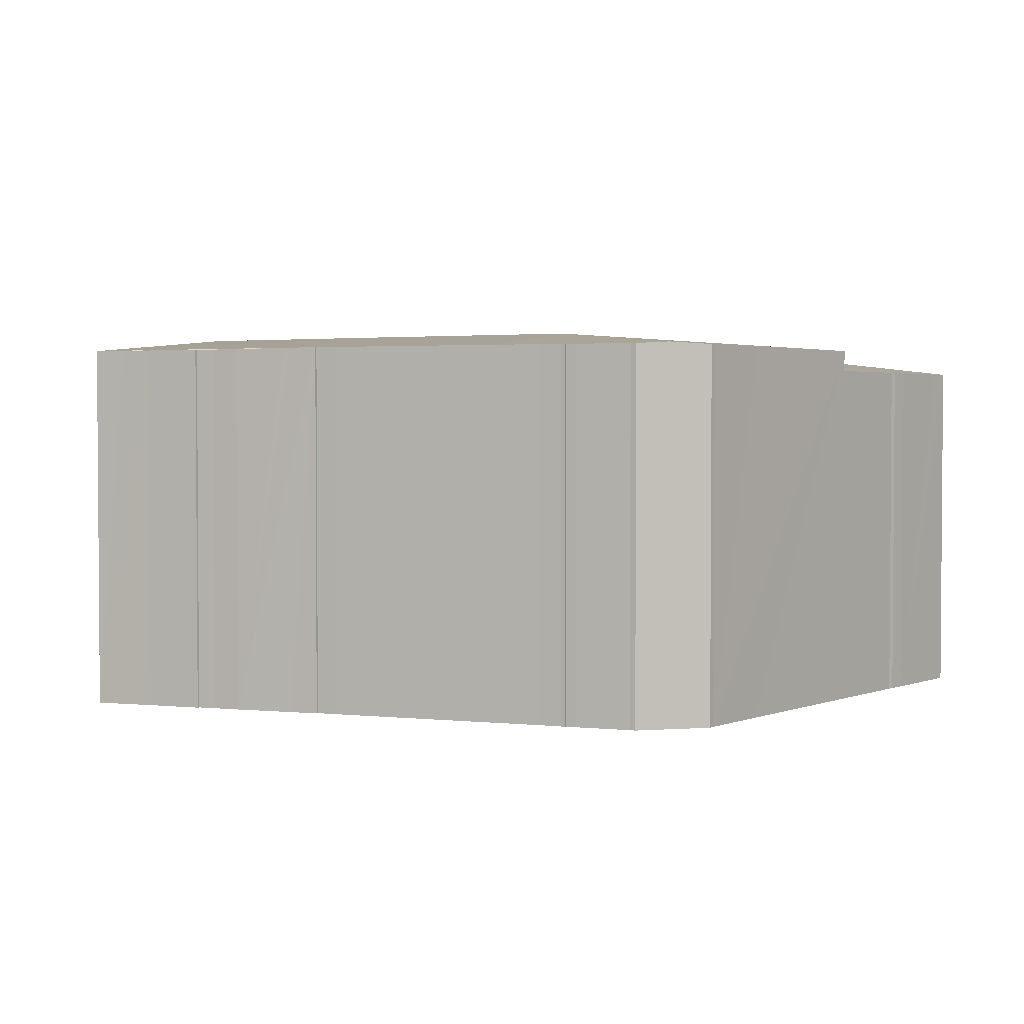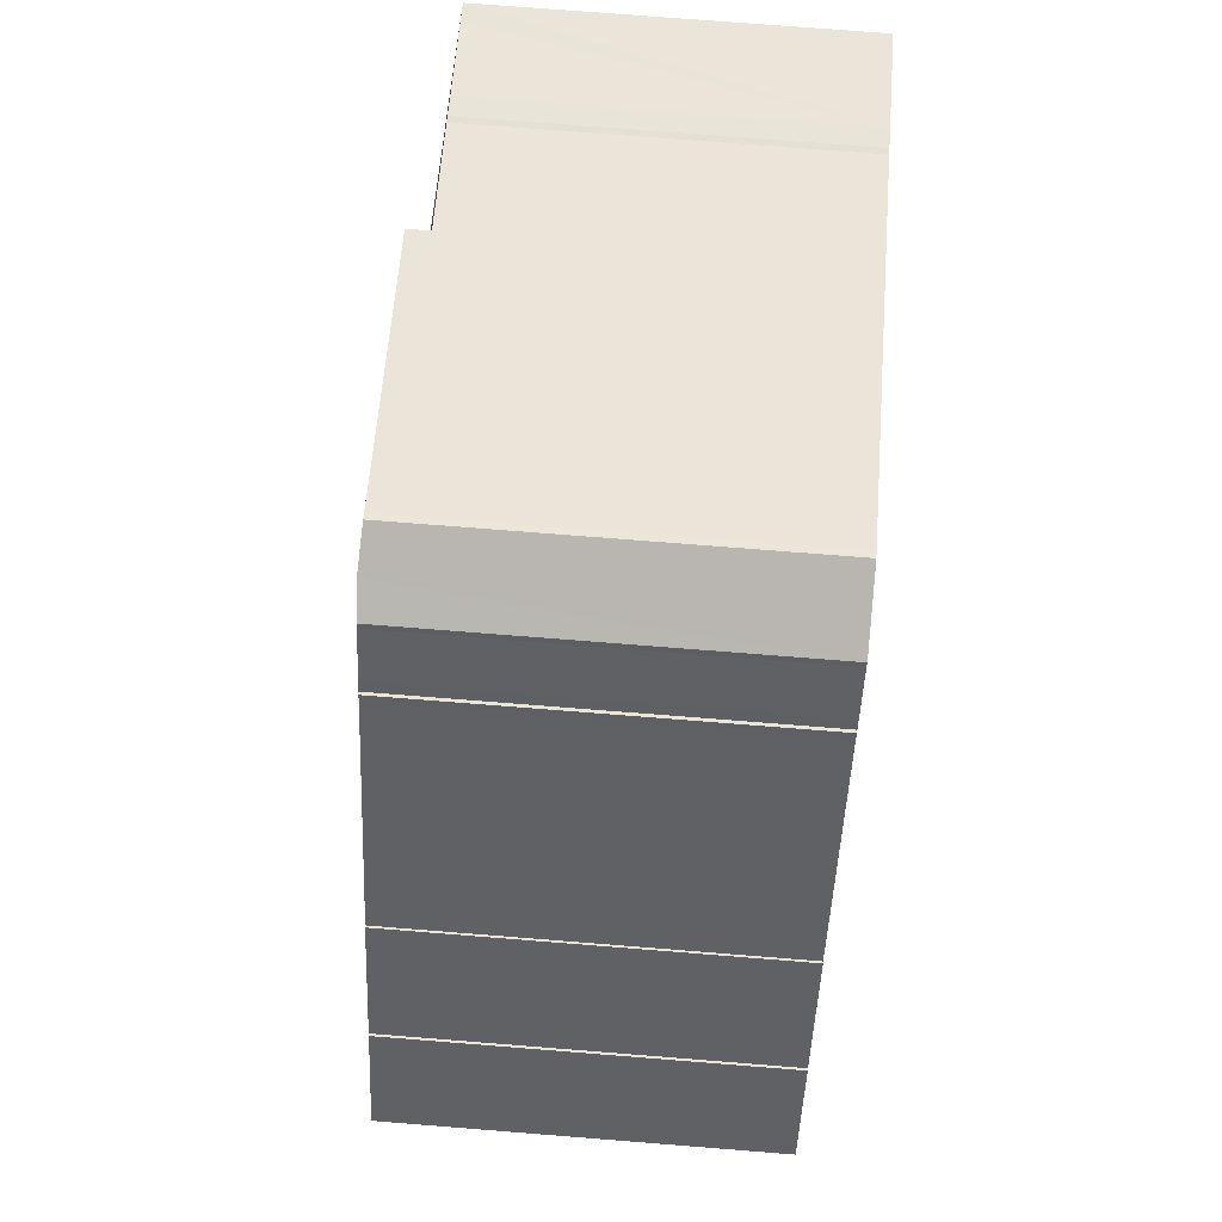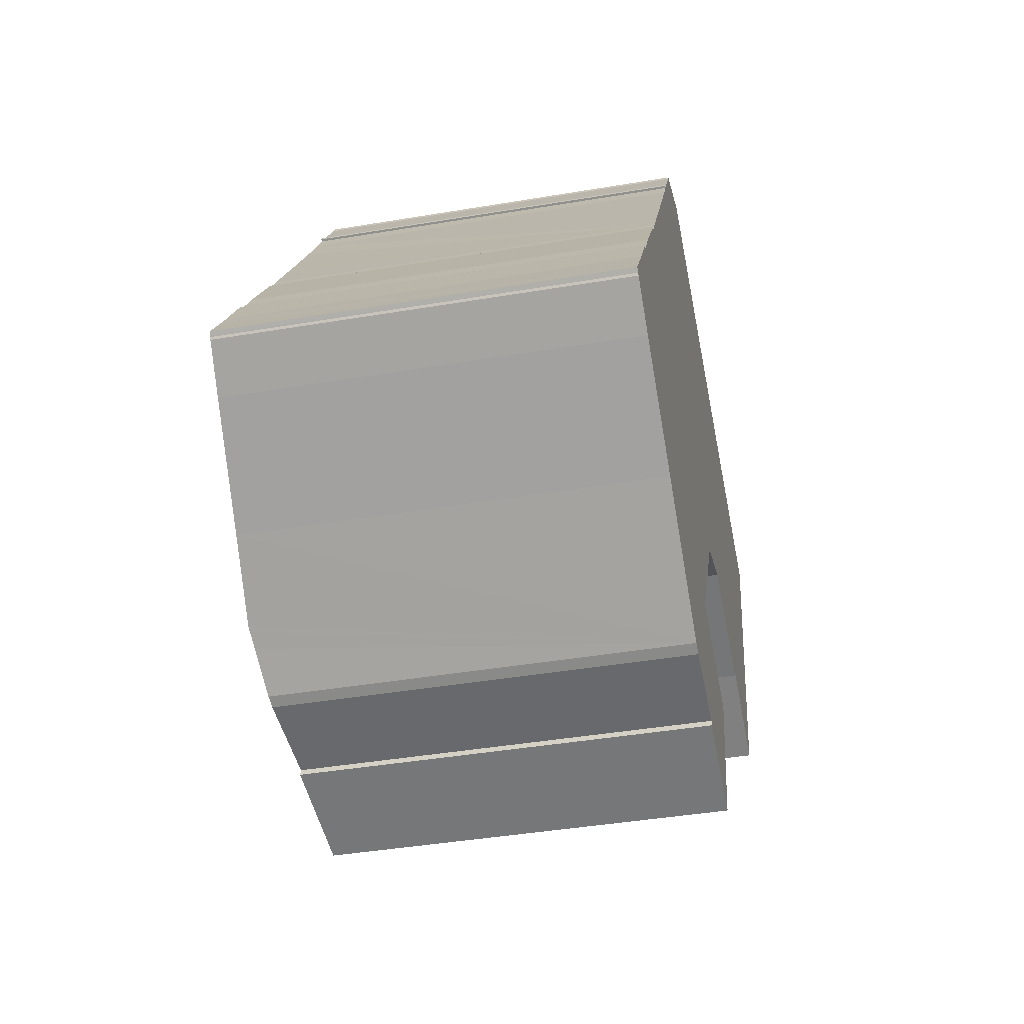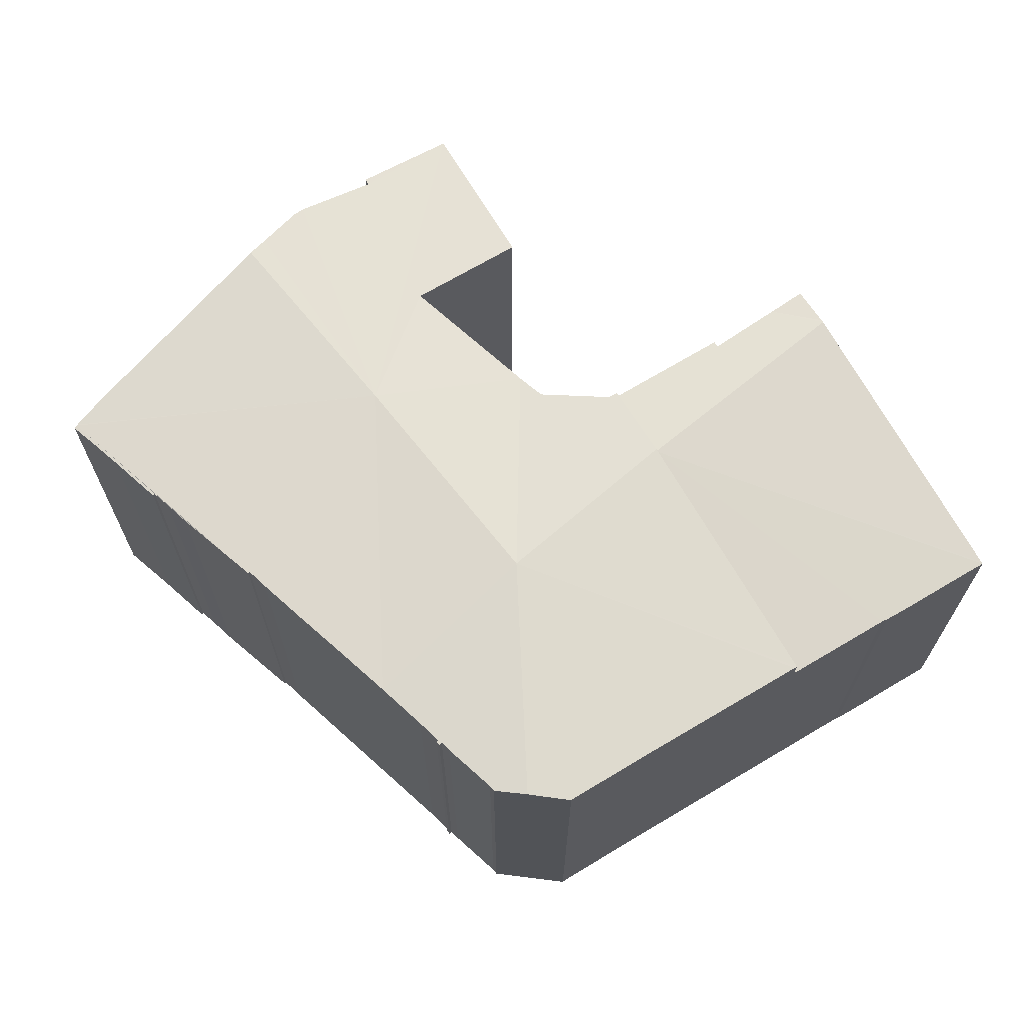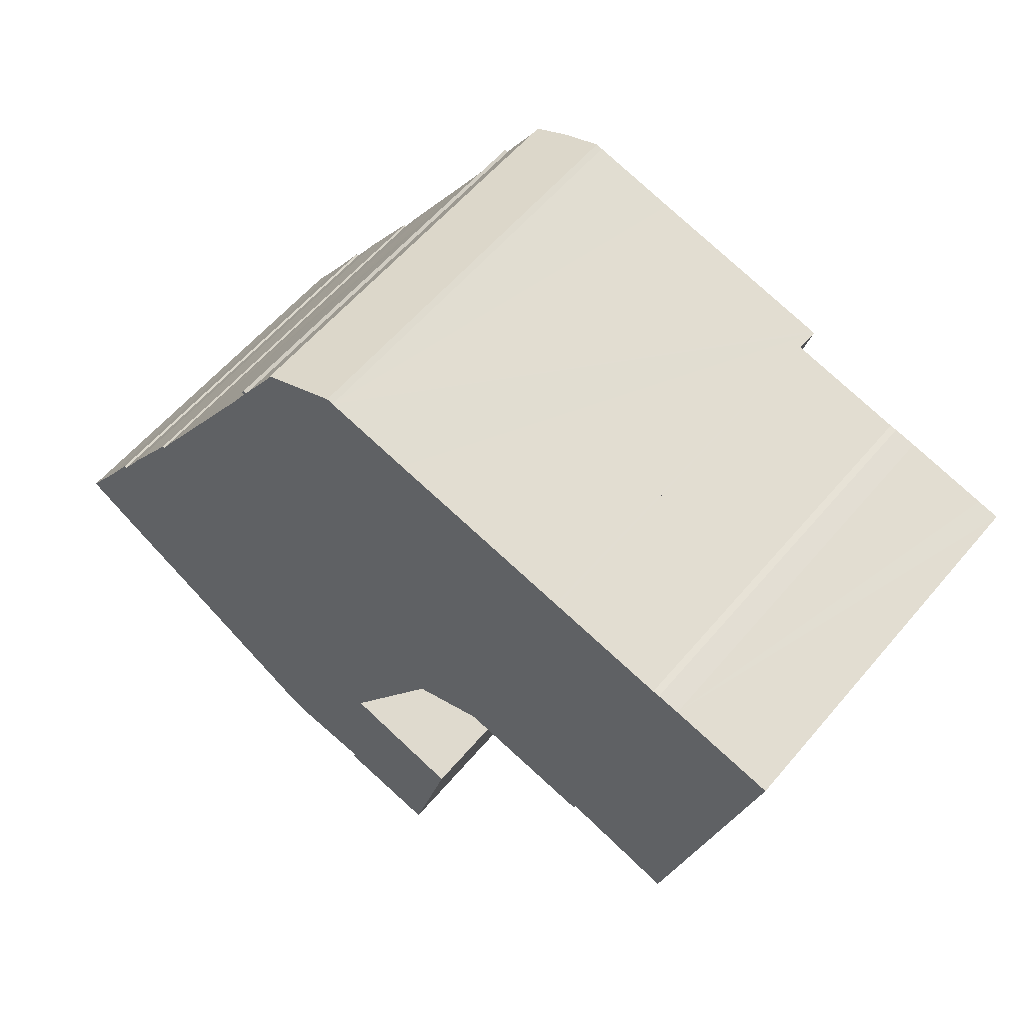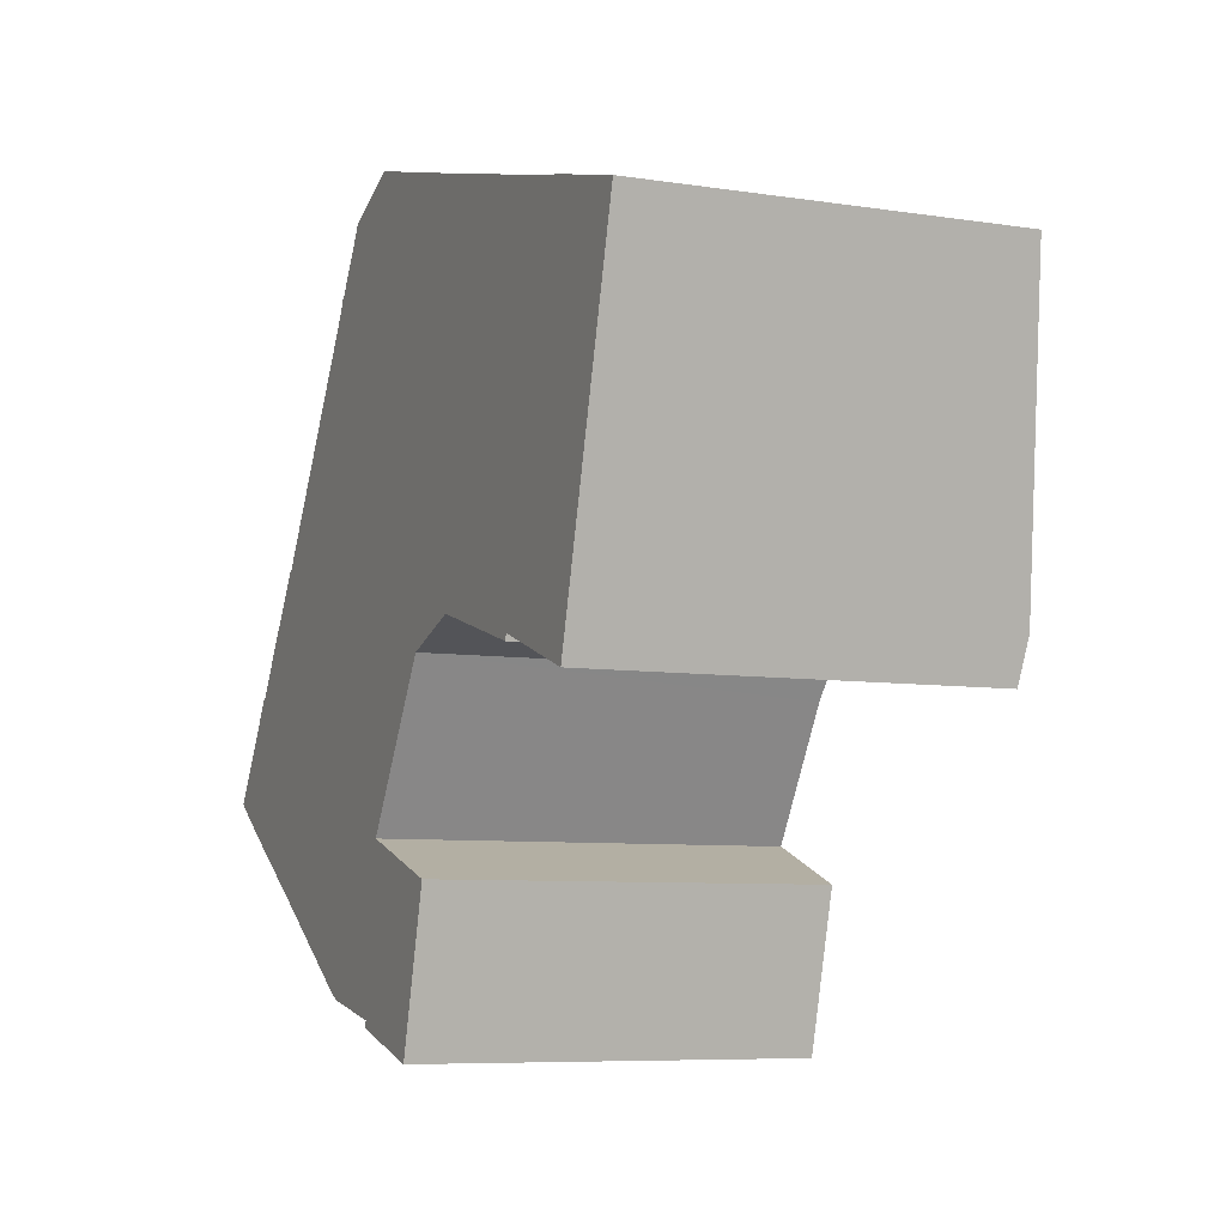
<metadata>
{"format":"obj","ext":"obj","renderer":"f3d","projection":"perspective","resolution":1024,"background":"white","views":[{"elev":2.5,"azim":-37.0,"up":"+Y"},{"elev":75.4,"azim":-85.5,"up":"+Z"},{"elev":-41.9,"azim":-78.5,"up":"+Z"},{"elev":67.8,"azim":-15.4,"up":"+Y"},{"elev":58.0,"azim":39.6,"up":"+Z"},{"elev":-7.3,"azim":65.9,"up":"+Z"}]}
</metadata>
<code>
v  8.387 14.7 -5.393
v  11.76 14.7 2.133
v  8.442 14.7 -5.428
v  5.746 14.46 -3.713
v  0.144 13.96 -0.114
v  1.797 14.11 -1.238
v  0.2 13.97 -0.187
v  0.104 13.96 -0.083
v  10.62 13.99 16.36
v  10.63 14 16.18
v  10.55 13.99 16.22
v  13.28 14.07 19.06
v  15.24 14.68 10.41
v  12.12 14 18.58
v  12.03 14 18.38
v  10.92 14 16.64
v  10.73 14 16.3
v  10.14 14 15.36
v  9.12 14.01 13.72
v  7.82 14.01 11.69
v  7.797 14.01 11.65
v  6.86 14 10.21
v  5.77 14 8.5
v  5.34 14.01 7.79
v  5.27 14 7.82
v  4.659 14 6.918
v  4.545 13.99 6.75
v  2.87 13.96 4.21
v  3.4 13.96 5.06
v  2.48 13.96 3.62
v  2.4 13.95 3.65
v  1.27 13.95 1.89
v  0.66 13.95 0.97
v  0 13.95 8.54e-16
v  0.025 13.95 -0.02
v  14.77 13.99 19.68
v  14.99 13.99 19.61
v  17.91 13.99 18.78
v  24.3 13.99 17.02
v  24.4 13.99 16.99
v  21.77 14.68 7.276
v  21 14.48 4.449
v  20.67 14.47 4.543
v  18.11 14.34 3.653
v  17.53 14.27 2.727
v  15.59 14.31 -0.323
v  14.61 14.33 -1.871
v  17.83 14.04 -2.927
v  17.37 13.95 -8.79
v  18.85 13.96 -3.261
v  13.85 14.24 -7.541
v  13.79 14.24 -7.779
v  10.94 14.48 -6.956
v  10.55 14.51 -6.793
v  9.105 14.64 -5.85
v  8.578 14.69 -5.515
v  10.94 4.259e-16 -6.956
v  13.85 4.618e-16 -7.541
v  10.55 4.16e-16 -6.793
v  21 -2.724e-16 4.449
v  20.67 -2.782e-16 4.543
v  18.11 -2.237e-16 3.653
v  13.79 4.763e-16 -7.779
v  17.37 5.382e-16 -8.79
v  5.746 2.274e-16 -3.713
v  8.578 3.377e-16 -5.515
v  9.105 3.582e-16 -5.85
v  8.442 3.324e-16 -5.428
v  8.387 3.302e-16 -5.393
v  1.797 7.581e-17 -1.238
v  0.2 1.145e-17 -0.187
v  0.144 6.98e-18 -0.114
v  0 0 0
v  0.104 5.082e-18 -0.083
v  0.025 1.225e-18 -0.02
v  10.63 -9.907e-16 16.18
v  10.55 -9.93e-16 16.22
v  1.27 -1.157e-16 1.89
v  0.66 -5.94e-17 0.97
v  2.4 -2.235e-16 3.65
v  2.87 -2.578e-16 4.21
v  2.48 -2.217e-16 3.62
v  3.4 -3.098e-16 5.06
v  4.659 -4.236e-16 6.918
v  5.27 -4.788e-16 7.82
v  4.545 -4.133e-16 6.75
v  5.34 -4.77e-16 7.79
v  5.77 -5.205e-16 8.5
v  10.14 -9.405e-16 15.36
v  6.86 -6.252e-16 10.21
v  7.797 -7.137e-16 11.65
v  7.82 -7.158e-16 11.69
v  9.12 -8.401e-16 13.72
v  10.62 -1.002e-15 16.36
v  10.73 -9.981e-16 16.3
v  10.92 -1.019e-15 16.64
v  12.03 -1.125e-15 18.38
v  12.12 -1.138e-15 18.58
v  14.77 -1.205e-15 19.68
v  13.28 -1.167e-15 19.06
v  14.99 -1.201e-15 19.61
v  17.91 -1.15e-15 18.78
v  24.3 -1.042e-15 17.02
v  24.4 -1.04e-15 16.99
v  14.61 1.146e-16 -1.871
v  18.85 1.997e-16 -3.261
v  17.83 1.792e-16 -2.927
v  21.77 -4.455e-16 7.276
v  15.59 1.978e-17 -0.323
v  17.53 -1.67e-16 2.727
v  21 14.11 4.449
v  25.52 14.23 3.433
v  25.46 14.2 3.207
v  28.1 14.26 2.54
v  29.86 14.48 3.636
v  29.84 14.46 3.525
v  21.77 14.48 7.276
v  24.4 13.2 16.99
v  28.32 13.2 15.91
v  32.86 13.19 14.7
v  32.11 13.19 14.9
v  28.55 13.2 15.87
v  29.3 13.19 15.68
v  32.84 13.2 14.62
v  29.44 14.3 2.076
v  29.44 -1.271e-16 2.076
v  25.52 -2.102e-16 3.433
v  28.1 -1.555e-16 2.54
v  25.46 -1.964e-16 3.207
v  32.86 -9.001e-16 14.7
v  32.84 -8.952e-16 14.62
v  29.86 -2.226e-16 3.636
v  29.84 -2.158e-16 3.525
v  28.32 -9.742e-16 15.91
v  28.55 -9.718e-16 15.87
v  29.3 -9.601e-16 15.68
v  32.11 -9.124e-16 14.9
g defaultobject
f 1 2 3
f 2 1 4
f 2 4 5
f 5 4 6
f 5 6 7
f 2 5 8
f 9 10 11
f 12 13 14
f 15 14 13
f 16 15 13
f 17 16 13
f 9 17 13
f 10 9 13
f 18 10 13
f 19 18 13
f 2 19 13
f 20 19 2
f 21 20 2
f 22 21 2
f 23 22 2
f 24 23 2
f 25 24 2
f 26 25 2
f 27 26 2
f 8 27 2
f 28 27 8
f 29 27 28
f 30 28 8
f 31 30 8
f 32 31 8
f 33 32 8
f 34 33 8
f 35 34 8
f 36 13 12
f 13 36 37
f 13 37 38
f 13 38 39
f 40 13 39
f 13 40 41
f 42 13 41
f 13 42 43
f 13 43 44
f 13 44 45
f 2 46 47
f 46 2 45
f 45 2 13
f 48 49 47
f 49 48 50
f 2 47 49
f 49 51 2
f 51 49 52
f 2 51 53
f 2 53 54
f 2 54 55
f 2 55 3
f 3 55 56
f 51 57 53
f 57 51 58
f 53 59 54
f 59 53 57
f 60 43 42
f 43 60 61
f 61 44 43
f 44 61 62
f 49 63 52
f 63 49 64
f 59 55 54
f 55 59 56
f 56 59 3
f 3 59 1
f 1 59 4
f 4 59 65
f 65 59 66
f 66 59 67
f 65 66 68
f 65 68 69
f 65 6 4
f 6 65 70
f 70 7 6
f 7 70 71
f 71 5 7
f 5 71 72
f 72 8 5
f 8 72 35
f 35 72 34
f 34 72 73
f 73 72 74
f 73 74 75
f 76 11 10
f 11 76 77
f 73 33 34
f 33 73 32
f 32 73 78
f 78 73 79
f 78 31 32
f 31 78 80
f 30 81 28
f 81 30 82
f 81 29 28
f 29 81 83
f 83 27 29
f 27 83 26
f 26 83 25
f 25 83 84
f 25 84 85
f 84 83 86
f 87 23 24
f 23 87 88
f 88 22 23
f 22 88 21
f 21 88 20
f 20 88 19
f 19 88 18
f 18 88 89
f 89 88 90
f 89 90 91
f 89 91 92
f 89 92 93
f 89 10 18
f 10 89 76
f 77 9 11
f 9 77 94
f 95 16 17
f 16 95 96
f 96 15 16
f 15 96 97
f 97 14 15
f 14 97 98
f 98 12 14
f 12 98 36
f 36 98 99
f 99 98 100
f 31 82 30
f 82 31 80
f 36 101 37
f 101 36 99
f 101 38 37
f 38 101 39
f 39 101 40
f 40 101 102
f 40 102 103
f 40 103 104
f 105 48 47
f 48 105 50
f 50 105 106
f 106 105 107
f 25 87 24
f 87 25 85
f 9 95 17
f 95 9 94
f 104 41 40
f 41 104 42
f 42 104 60
f 60 104 108
f 106 49 50
f 49 106 64
f 62 45 44
f 45 62 46
f 46 62 47
f 47 62 109
f 47 109 105
f 109 62 110
f 63 51 52
f 51 63 58
f 103 108 104
f 108 103 102
f 108 102 60
f 60 102 61
f 61 102 62
f 62 102 110
f 110 102 109
f 109 102 105
f 94 76 95
f 76 94 77
f 105 58 107
f 58 105 57
f 57 105 102
f 57 102 101
f 57 101 59
f 59 101 67
f 67 101 99
f 67 99 100
f 67 100 66
f 66 100 68
f 68 100 98
f 68 98 69
f 69 98 65
f 65 98 97
f 65 97 96
f 65 96 95
f 65 95 76
f 65 76 89
f 65 89 93
f 65 93 70
f 70 93 92
f 70 92 91
f 70 91 90
f 70 90 88
f 70 88 87
f 70 87 85
f 70 85 84
f 70 84 86
f 70 86 83
f 70 83 81
f 70 81 82
f 70 82 71
f 71 82 80
f 71 80 78
f 71 78 79
f 71 79 72
f 72 79 73
f 72 73 74
f 74 73 75
f 107 64 106
f 64 107 63
f 63 107 58
f 111 112 113
f 114 115 116
f 115 114 117
f 117 114 112
f 117 112 111
f 118 119 117
f 120 117 119
f 121 120 119
f 122 121 119
f 123 121 122
f 124 117 120
f 117 124 115
f 114 116 125
f 126 114 125
f 114 126 112
f 112 126 127
f 127 126 128
f 129 111 113
f 111 129 60
f 127 113 112
f 113 127 129
f 130 124 120
f 124 130 115
f 115 130 116
f 116 130 125
f 125 130 131
f 125 131 126
f 126 131 132
f 126 132 133
f 60 117 111
f 117 60 118
f 118 60 104
f 104 60 108
f 118 134 119
f 134 118 104
f 134 122 119
f 122 134 135
f 135 123 122
f 123 135 136
f 136 121 123
f 121 136 120
f 120 136 130
f 130 136 137
f 137 131 130
f 131 137 132
f 132 137 136
f 132 136 135
f 132 135 134
f 132 134 104
f 132 104 108
f 132 108 133
f 133 108 126
f 126 108 128
f 128 108 127
f 127 108 60
f 127 60 129

</code>
